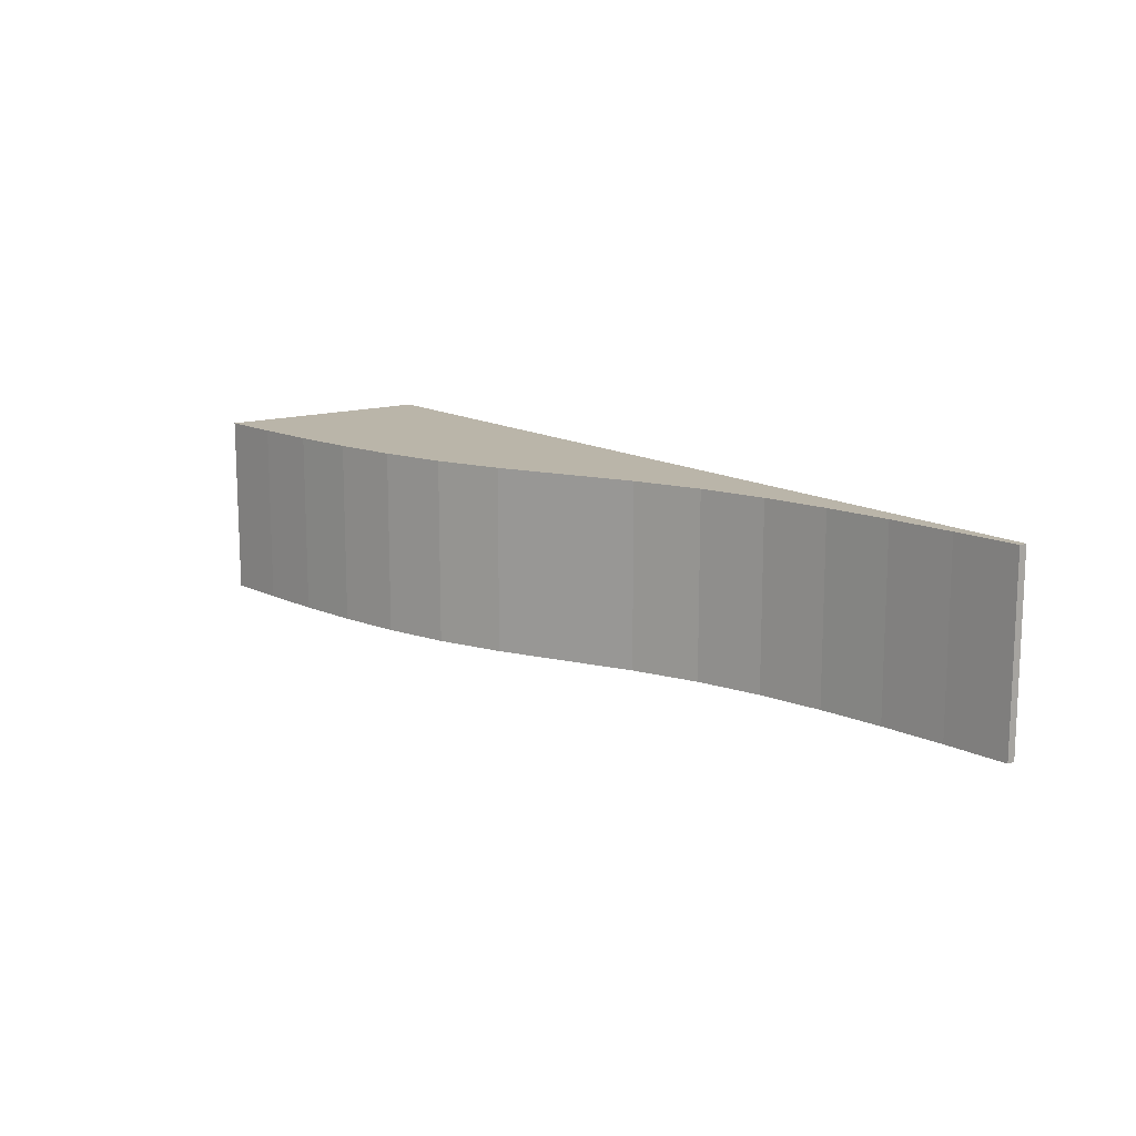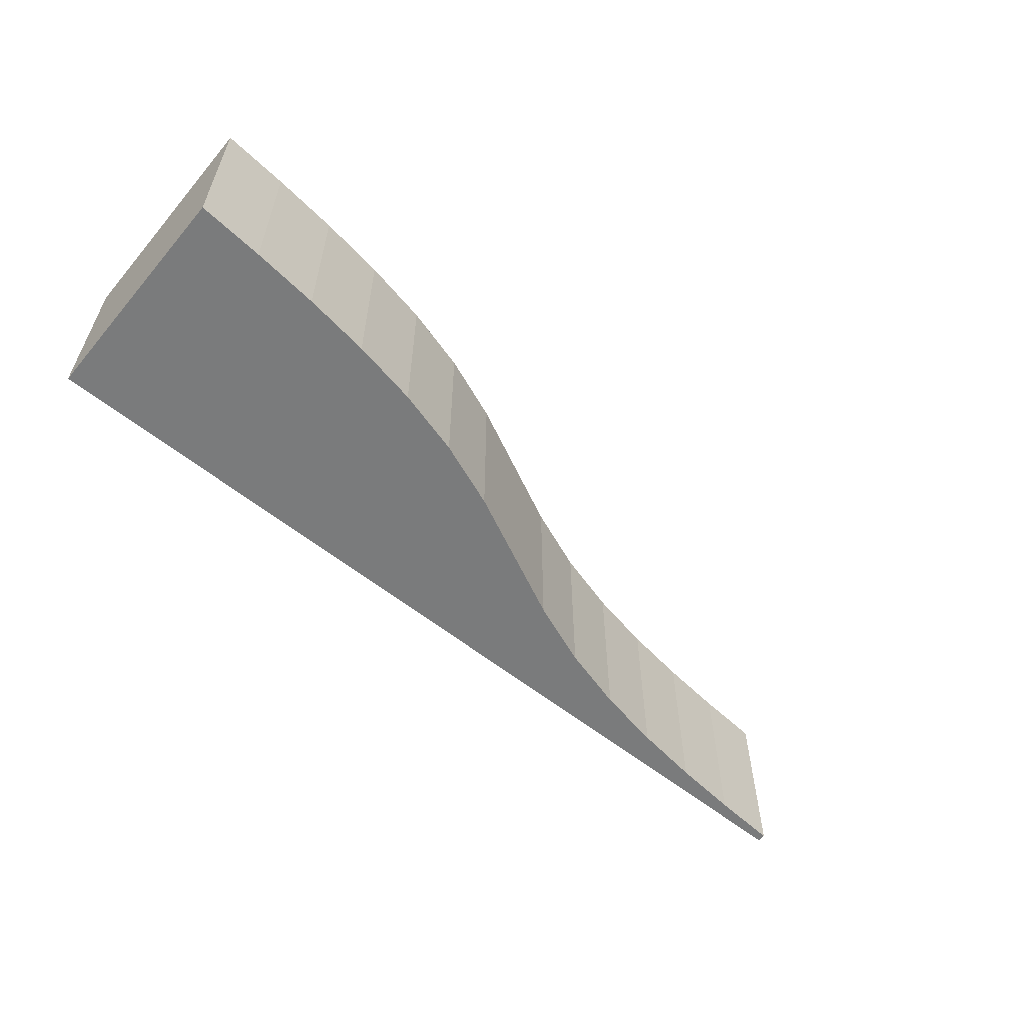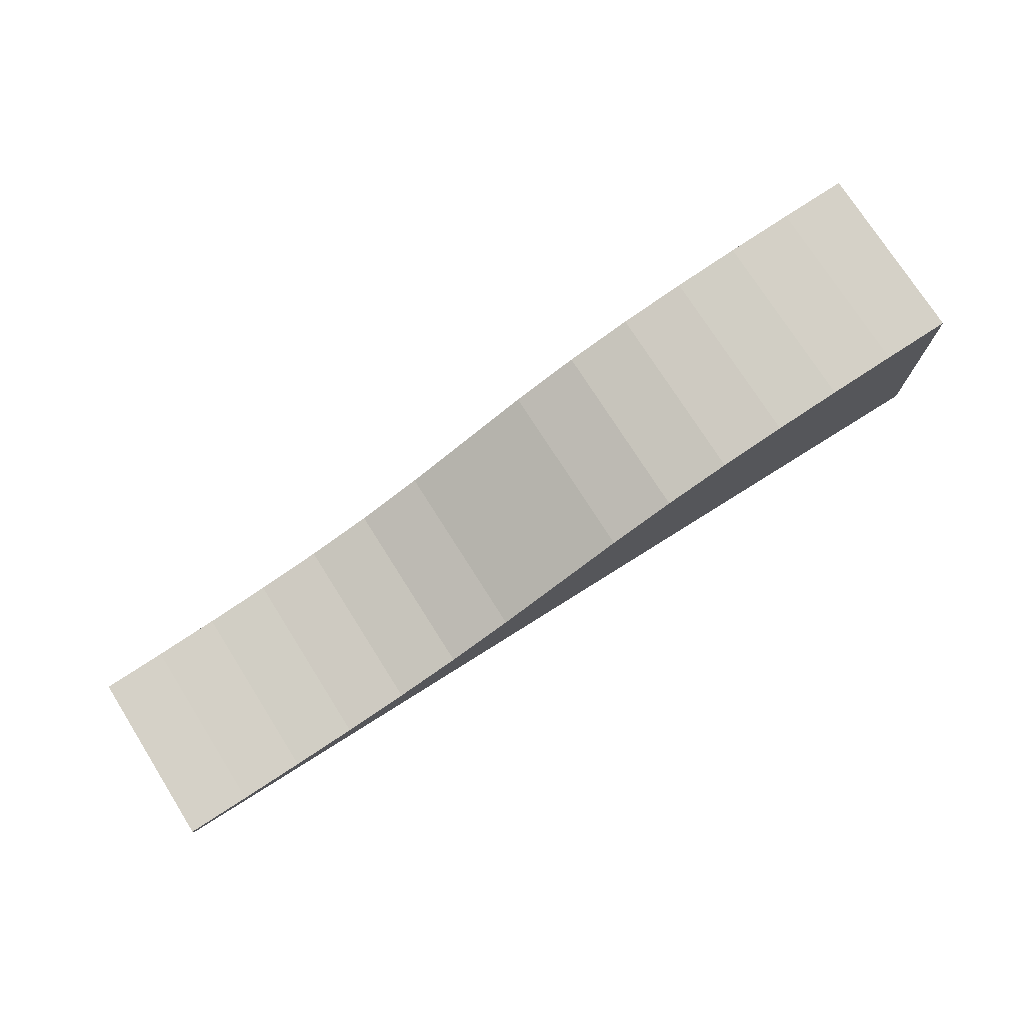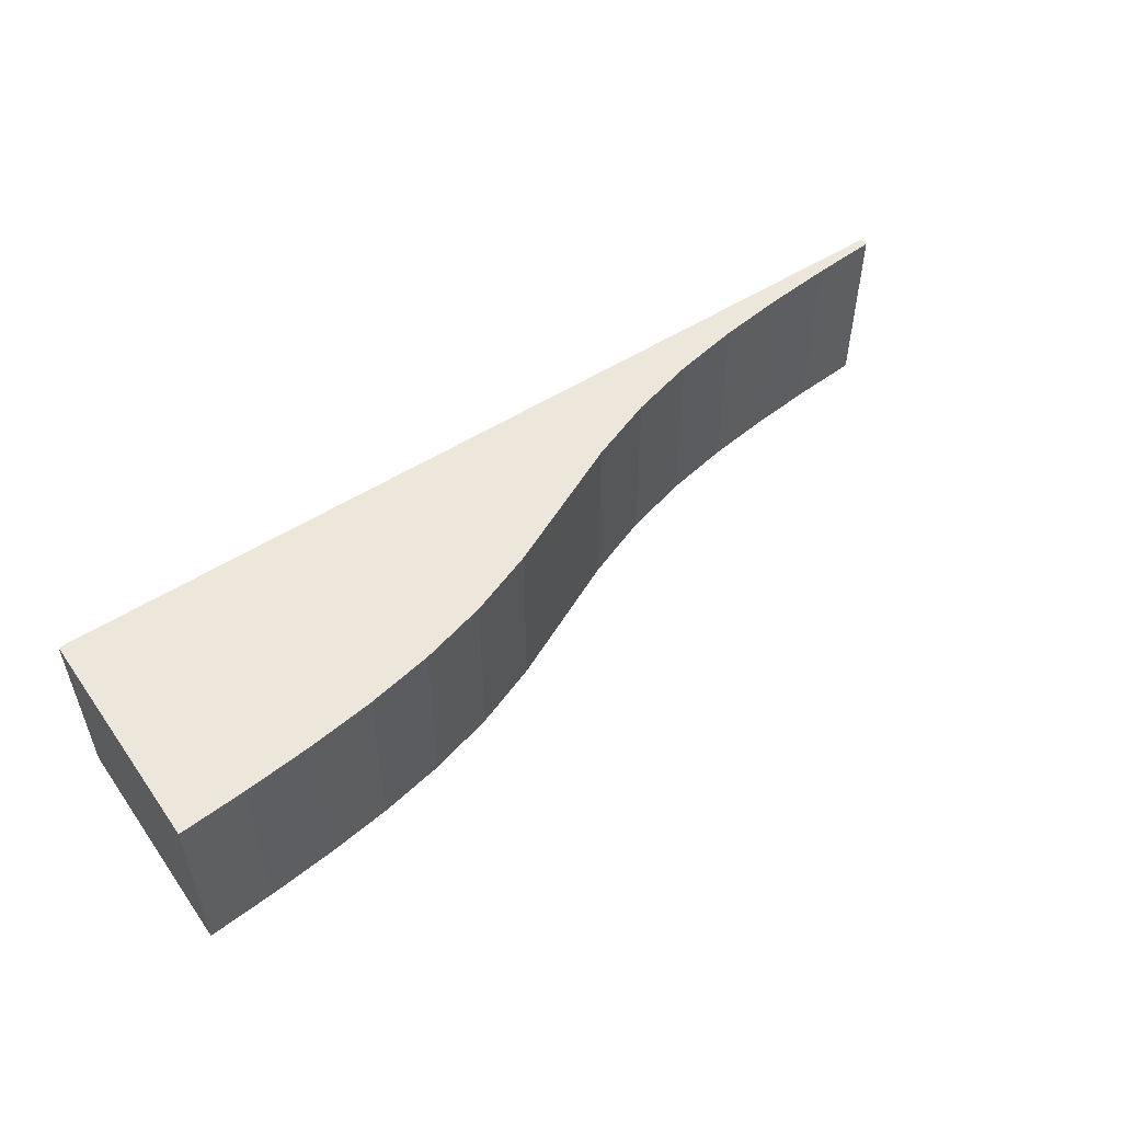
<metadata>
{"format":"obj","ext":"obj","renderer":"f3d","projection":"perspective","resolution":1024,"background":"white","views":[{"elev":13.5,"azim":-126.9,"up":"+Z"},{"elev":-58.3,"azim":140.2,"up":"+Z"},{"elev":74.8,"azim":-32.3,"up":"+Y"},{"elev":52.5,"azim":145.5,"up":"+Z"}]}
</metadata>
<code>
o Z_Function
v -4.286 0.1435 1
v -5 0.08736 0.8571
v -5 0.08736 1
v -4.286 0.1435 0.8571
v -5 0.08736 0.7143
v -4.286 0.1435 0.7143
v -5 0.08736 0.5714
v -4.286 0.1435 0.5714
v -5 0.08736 0.4286
v -4.286 0.1435 0.4286
v -5 0.08736 0.2857
v -4.286 0.1435 0.2857
v -5 0.08736 0.1429
v -4.286 0.1435 0.1429
v -5 0.08736 0
v -4.286 0.1435 0
v -5 0.08736 -0.1429
v -4.286 0.1435 -0.1429
v -5 0.08736 -0.2857
v -4.286 0.1435 -0.2857
v -5 0.08736 -0.4286
v -4.286 0.1435 -0.4286
v -5 0.08736 -0.5714
v -4.286 0.1435 -0.5714
v -5 0.08736 -0.7143
v -4.286 0.1435 -0.7143
v -5 0.08736 -0.8571
v -4.286 0.1435 -0.8571
v -5 0.08736 -1
v -3.571 0.2173 1
v -3.571 0.2173 0.8571
v -3.571 0.2173 0.7143
v -3.571 0.2173 0.5714
v -3.571 0.2173 0.4286
v -3.571 0.2173 0.2857
v -3.571 0.2173 0.1429
v -3.571 0.2173 0
v -3.571 0.2173 -0.1429
v -3.571 0.2173 -0.2857
v -3.571 0.2173 -0.4286
v -3.571 0.2173 -0.5714
v -3.571 0.2173 -0.7143
v -3.571 0.2173 -0.8571
v -4.286 0.1435 -1
v -2.857 0.3176 1
v -2.857 0.3176 0.8571
v -2.857 0.3176 0.7143
v -2.857 0.3176 0.5714
v -2.857 0.3176 0.4286
v -2.857 0.3176 0.2857
v -2.857 0.3176 0.1429
v -2.857 0.3176 0
v -2.857 0.3176 -0.1429
v -2.857 0.3176 -0.2857
v -2.857 0.3176 -0.4286
v -2.857 0.3176 -0.5714
v -2.857 0.3176 -0.7143
v -2.857 0.3176 -0.8571
v -3.571 0.2173 -1
v -2.143 0.4578 1
v -2.143 0.4578 0.8571
v -2.143 0.4578 0.7143
v -2.143 0.4578 0.5714
v -2.143 0.4578 0.4286
v -2.143 0.4578 0.2857
v -2.143 0.4578 0.1429
v -2.143 0.4578 0
v -2.143 0.4578 -0.1429
v -2.143 0.4578 -0.2857
v -2.143 0.4578 -0.4286
v -2.143 0.4578 -0.5714
v -2.143 0.4578 -0.7143
v -2.143 0.4578 -0.8571
v -2.857 0.3176 -1
v -1.429 0.6574 1
v -1.429 0.6574 0.8571
v -1.429 0.6574 0.7143
v -1.429 0.6574 0.5714
v -1.429 0.6574 0.4286
v -1.429 0.6574 0.2857
v -1.429 0.6574 0.1429
v -1.429 0.6574 0
v -1.429 0.6574 -0.1429
v -1.429 0.6574 -0.2857
v -1.429 0.6574 -0.4286
v -1.429 0.6574 -0.5714
v -1.429 0.6574 -0.7143
v -1.429 0.6574 -0.8571
v -2.143 0.4578 -1
v -0.7143 0.9346 1
v -0.7143 0.9346 0.8571
v -0.7143 0.9346 0.7143
v -0.7143 0.9346 0.5714
v -0.7143 0.9346 0.4286
v -0.7143 0.9346 0.2857
v -0.7143 0.9346 0.1429
v -0.7143 0.9346 0
v -0.7143 0.9346 -0.1429
v -0.7143 0.9346 -0.2857
v -0.7143 0.9346 -0.4286
v -0.7143 0.9346 -0.5714
v -0.7143 0.9346 -0.7143
v -0.7143 0.9346 -0.8571
v -1.429 0.6574 -1
v 0 1.278 1
v 0 1.278 0.8571
v 0 1.278 0.7143
v 0 1.278 0.5714
v 0 1.278 0.4286
v 0 1.278 0.2857
v 0 1.278 0.1429
v 0 1.278 0
v 0 1.278 -0.1429
v 0 1.278 -0.2857
v 0 1.278 -0.4286
v 0 1.278 -0.5714
v 0 1.278 -0.7143
v 0 1.278 -0.8571
v -0.7143 0.9346 -1
v 0.7143 1.621 1
v 0.7143 1.621 0.8571
v 0.7143 1.621 0.7143
v 0.7143 1.621 0.5714
v 0.7143 1.621 0.4286
v 0.7143 1.621 0.2857
v 0.7143 1.621 0.1429
v 0.7143 1.621 0
v 0.7143 1.621 -0.1429
v 0.7143 1.621 -0.2857
v 0.7143 1.621 -0.4286
v 0.7143 1.621 -0.5714
v 0.7143 1.621 -0.7143
v 0.7143 1.621 -0.8571
v 0 1.278 -1
v 1.429 1.898 1
v 1.429 1.898 0.8571
v 1.429 1.898 0.7143
v 1.429 1.898 0.5714
v 1.429 1.898 0.4286
v 1.429 1.898 0.2857
v 1.429 1.898 0.1429
v 1.429 1.898 0
v 1.429 1.898 -0.1429
v 1.429 1.898 -0.2857
v 1.429 1.898 -0.4286
v 1.429 1.898 -0.5714
v 1.429 1.898 -0.7143
v 1.429 1.898 -0.8571
v 0.7143 1.621 -1
v 2.143 2.098 1
v 2.143 2.098 0.8571
v 2.143 2.098 0.7143
v 2.143 2.098 0.5714
v 2.143 2.098 0.4286
v 2.143 2.098 0.2857
v 2.143 2.098 0.1429
v 2.143 2.098 0
v 2.143 2.098 -0.1429
v 2.143 2.098 -0.2857
v 2.143 2.098 -0.4286
v 2.143 2.098 -0.5714
v 2.143 2.098 -0.7143
v 2.143 2.098 -0.8571
v 1.429 1.898 -1
v 2.857 2.238 1
v 2.857 2.238 0.8571
v 2.857 2.238 0.7143
v 2.857 2.238 0.5714
v 2.857 2.238 0.4286
v 2.857 2.238 0.2857
v 2.857 2.238 0.1429
v 2.857 2.238 0
v 2.857 2.238 -0.1429
v 2.857 2.238 -0.2857
v 2.857 2.238 -0.4286
v 2.857 2.238 -0.5714
v 2.857 2.238 -0.7143
v 2.857 2.238 -0.8571
v 2.143 2.098 -1
v 3.571 2.338 1
v 3.571 2.338 0.8571
v 3.571 2.338 0.7143
v 3.571 2.338 0.5714
v 3.571 2.338 0.4286
v 3.571 2.338 0.2857
v 3.571 2.338 0.1429
v 3.571 2.338 0
v 3.571 2.338 -0.1429
v 3.571 2.338 -0.2857
v 3.571 2.338 -0.4286
v 3.571 2.338 -0.5714
v 3.571 2.338 -0.7143
v 3.571 2.338 -0.8571
v 2.857 2.238 -1
v 4.286 2.412 1
v 4.286 2.412 0.8571
v 4.286 2.412 0.7143
v 4.286 2.412 0.5714
v 4.286 2.412 0.4286
v 4.286 2.412 0.2857
v 4.286 2.412 0.1429
v 4.286 2.412 0
v 4.286 2.412 -0.1429
v 4.286 2.412 -0.2857
v 4.286 2.412 -0.4286
v 4.286 2.412 -0.5714
v 4.286 2.412 -0.7143
v 4.286 2.412 -0.8571
v 3.571 2.338 -1
v 5 2.468 1
v 5 2.468 0.8571
v 5 2.468 0.7143
v 5 2.468 0.5714
v 5 2.468 0.4286
v 5 2.468 0.2857
v 5 2.468 0.1429
v 5 2.468 0
v 5 2.468 -0.1429
v 5 2.468 -0.2857
v 5 2.468 -0.4286
v 5 2.468 -0.5714
v 5 2.468 -0.7143
v 5 2.468 -0.8571
v 4.286 2.412 -1
v 5 2.468 -1
v -1.429 0 -1
v 5 -0 1
v 5 -0 0.8571
v 5 -0 0.2857
v 5 -0 0.1429
v 5 0 -0.2857
v 5 0 0
v 5 0 -0.1429
v 4.286 0 -1
v -1.429 -0 1
v -0.7143 -0 1
v 4.286 -0 1
v 5 0 -1
v -2.143 -0 1
v 0 0 -1
v -0.7143 0 -1
v -2.143 0 -1
v -2.857 0 -1
v -5 -0 0.8571
v -5 -0 1
v 3.571 -0 1
v -3.571 0 -1
v -5 -0 0.2857
v -5 -0 0.4286
v 5 -0 0.7143
v 5 -0 0.5714
v 5 -0 0.4286
v -5 0 -0.2857
v -5 -0 0.5714
v -5 -0 0.7143
v 5 0 -0.8571
v -5 0 -0.1429
v -5 0 0
v -5 -0 0.1429
v 0 -0 1
v 0.7143 -0 1
v 1.429 -0 1
v -4.286 0 -1
v -5 0 -1
v -5 0 -0.8571
v -5 0 -0.7143
v -4.286 -0 1
v 3.571 0 -1
v 2.857 0 -1
v 2.143 0 -1
v 1.429 0 -1
v 0.7143 0 -1
v 5 0 -0.4286
v 5 0 -0.5714
v 5 0 -0.7143
v -5 0 -0.5714
v -5 0 -0.4286
v -3.571 -0 1
v -2.857 -0 1
v 2.143 -0 1
v 2.857 -0 1
f 1 2 3
f 4 5 2
f 6 7 5
f 8 9 7
f 10 11 9
f 12 13 11
f 14 15 13
f 16 17 15
f 18 19 17
f 20 21 19
f 22 23 21
f 24 25 23
f 26 27 25
f 28 29 27
f 30 4 1
f 31 6 4
f 32 8 6
f 33 10 8
f 34 12 10
f 35 14 12
f 36 16 14
f 37 18 16
f 38 20 18
f 39 22 20
f 40 24 22
f 41 26 24
f 42 28 26
f 43 44 28
f 45 31 30
f 46 32 31
f 47 33 32
f 48 34 33
f 49 35 34
f 50 36 35
f 51 37 36
f 52 38 37
f 53 39 38
f 54 40 39
f 55 41 40
f 56 42 41
f 57 43 42
f 58 59 43
f 60 46 45
f 61 47 46
f 62 48 47
f 63 49 48
f 64 50 49
f 65 51 50
f 66 52 51
f 67 53 52
f 68 54 53
f 69 55 54
f 70 56 55
f 71 57 56
f 72 58 57
f 73 74 58
f 75 61 60
f 76 62 61
f 77 63 62
f 78 64 63
f 79 65 64
f 80 66 65
f 81 67 66
f 82 68 67
f 83 69 68
f 84 70 69
f 85 71 70
f 86 72 71
f 87 73 72
f 88 89 73
f 90 76 75
f 91 77 76
f 92 78 77
f 93 79 78
f 94 80 79
f 95 81 80
f 96 82 81
f 97 83 82
f 98 84 83
f 99 85 84
f 100 86 85
f 101 87 86
f 102 88 87
f 103 104 88
f 105 91 90
f 106 92 91
f 107 93 92
f 108 94 93
f 109 95 94
f 110 96 95
f 111 97 96
f 112 98 97
f 113 99 98
f 114 100 99
f 115 101 100
f 116 102 101
f 117 103 102
f 118 119 103
f 120 106 105
f 121 107 106
f 122 108 107
f 123 109 108
f 124 110 109
f 125 111 110
f 126 112 111
f 127 113 112
f 128 114 113
f 129 115 114
f 130 116 115
f 131 117 116
f 132 118 117
f 133 134 118
f 135 121 120
f 136 122 121
f 137 123 122
f 138 124 123
f 139 125 124
f 140 126 125
f 141 127 126
f 142 128 127
f 143 129 128
f 144 130 129
f 145 131 130
f 146 132 131
f 147 133 132
f 148 149 133
f 150 136 135
f 151 137 136
f 152 138 137
f 153 139 138
f 154 140 139
f 155 141 140
f 156 142 141
f 157 143 142
f 158 144 143
f 159 145 144
f 160 146 145
f 161 147 146
f 162 148 147
f 163 164 148
f 165 151 150
f 166 152 151
f 167 153 152
f 168 154 153
f 169 155 154
f 170 156 155
f 171 157 156
f 172 158 157
f 173 159 158
f 174 160 159
f 175 161 160
f 176 162 161
f 177 163 162
f 178 179 163
f 180 166 165
f 181 167 166
f 182 168 167
f 183 169 168
f 184 170 169
f 185 171 170
f 186 172 171
f 187 173 172
f 188 174 173
f 189 175 174
f 190 176 175
f 191 177 176
f 192 178 177
f 193 194 178
f 195 181 180
f 196 182 181
f 197 183 182
f 198 184 183
f 199 185 184
f 200 186 185
f 201 187 186
f 202 188 187
f 203 189 188
f 204 190 189
f 205 191 190
f 206 192 191
f 207 193 192
f 208 209 193
f 210 196 195
f 211 197 196
f 212 198 197
f 213 199 198
f 214 200 199
f 215 201 200
f 216 202 201
f 217 203 202
f 218 204 203
f 219 205 204
f 220 206 205
f 221 207 206
f 222 208 207
f 223 224 208
f 1 4 2
f 4 6 5
f 6 8 7
f 8 10 9
f 10 12 11
f 12 14 13
f 14 16 15
f 16 18 17
f 18 20 19
f 20 22 21
f 22 24 23
f 24 26 25
f 26 28 27
f 28 44 29
f 30 31 4
f 31 32 6
f 32 33 8
f 33 34 10
f 34 35 12
f 35 36 14
f 36 37 16
f 37 38 18
f 38 39 20
f 39 40 22
f 40 41 24
f 41 42 26
f 42 43 28
f 43 59 44
f 45 46 31
f 46 47 32
f 47 48 33
f 48 49 34
f 49 50 35
f 50 51 36
f 51 52 37
f 52 53 38
f 53 54 39
f 54 55 40
f 55 56 41
f 56 57 42
f 57 58 43
f 58 74 59
f 60 61 46
f 61 62 47
f 62 63 48
f 63 64 49
f 64 65 50
f 65 66 51
f 66 67 52
f 67 68 53
f 68 69 54
f 69 70 55
f 70 71 56
f 71 72 57
f 72 73 58
f 73 89 74
f 75 76 61
f 76 77 62
f 77 78 63
f 78 79 64
f 79 80 65
f 80 81 66
f 81 82 67
f 82 83 68
f 83 84 69
f 84 85 70
f 85 86 71
f 86 87 72
f 87 88 73
f 88 104 89
f 90 91 76
f 91 92 77
f 92 93 78
f 93 94 79
f 94 95 80
f 95 96 81
f 96 97 82
f 97 98 83
f 98 99 84
f 99 100 85
f 100 101 86
f 101 102 87
f 102 103 88
f 103 119 104
f 105 106 91
f 106 107 92
f 107 108 93
f 108 109 94
f 109 110 95
f 110 111 96
f 111 112 97
f 112 113 98
f 113 114 99
f 114 115 100
f 115 116 101
f 116 117 102
f 117 118 103
f 118 134 119
f 120 121 106
f 121 122 107
f 122 123 108
f 123 124 109
f 124 125 110
f 125 126 111
f 126 127 112
f 127 128 113
f 128 129 114
f 129 130 115
f 130 131 116
f 131 132 117
f 132 133 118
f 133 149 134
f 135 136 121
f 136 137 122
f 137 138 123
f 138 139 124
f 139 140 125
f 140 141 126
f 141 142 127
f 142 143 128
f 143 144 129
f 144 145 130
f 145 146 131
f 146 147 132
f 147 148 133
f 148 164 149
f 150 151 136
f 151 152 137
f 152 153 138
f 153 154 139
f 154 155 140
f 155 156 141
f 156 157 142
f 157 158 143
f 158 159 144
f 159 160 145
f 160 161 146
f 161 162 147
f 162 163 148
f 163 179 164
f 165 166 151
f 166 167 152
f 167 168 153
f 168 169 154
f 169 170 155
f 170 171 156
f 171 172 157
f 172 173 158
f 173 174 159
f 174 175 160
f 175 176 161
f 176 177 162
f 177 178 163
f 178 194 179
f 180 181 166
f 181 182 167
f 182 183 168
f 183 184 169
f 184 185 170
f 185 186 171
f 186 187 172
f 187 188 173
f 188 189 174
f 189 190 175
f 190 191 176
f 191 192 177
f 192 193 178
f 193 209 194
f 195 196 181
f 196 197 182
f 197 198 183
f 198 199 184
f 199 200 185
f 200 201 186
f 201 202 187
f 202 203 188
f 203 204 189
f 204 205 190
f 205 206 191
f 206 207 192
f 207 208 193
f 208 224 209
f 210 211 196
f 211 212 197
f 212 213 198
f 213 214 199
f 214 215 200
f 215 216 201
f 216 217 202
f 217 218 203
f 218 219 204
f 219 220 205
f 220 221 206
f 221 222 207
f 222 223 208
f 223 225 224
f 89 104 226
f 210 227 228
f 212 211 228
f 215 229 230
f 220 219 231
f 217 216 230
f 218 217 232
f 218 233 231
f 209 224 234
f 75 235 236
f 195 237 227
f 224 225 238
f 60 239 235
f 119 134 240
f 104 119 241
f 74 89 242
f 59 74 243
f 2 244 245
f 180 246 237
f 44 59 247
f 11 248 249
f 213 212 250
f 214 213 251
f 215 214 252
f 17 19 253
f 7 9 249
f 5 7 254
f 2 5 255
f 225 223 256
f 17 257 258
f 13 15 258
f 11 13 259
f 90 236 260
f 105 260 261
f 120 261 262
f 29 44 263
f 27 29 264
f 27 265 266
f 3 245 267
f 194 209 268
f 179 194 269
f 164 179 270
f 149 164 271
f 134 149 272
f 221 220 273
f 222 221 274
f 223 222 275
f 23 25 266
f 21 23 276
f 19 21 277
f 1 267 278
f 30 278 279
f 45 279 239
f 135 262 280
f 150 280 281
f 165 281 246
f 89 226 242
f 210 228 211
f 212 228 250
f 215 230 216
f 220 231 273
f 217 230 232
f 218 232 233
f 218 231 219
f 209 234 268
f 75 236 90
f 195 227 210
f 224 238 234
f 60 235 75
f 119 240 241
f 104 241 226
f 74 242 243
f 59 243 247
f 2 245 3
f 180 237 195
f 44 247 263
f 11 249 9
f 213 250 251
f 214 251 252
f 215 252 229
f 17 253 257
f 7 249 254
f 5 254 255
f 2 255 244
f 225 256 238
f 17 258 15
f 13 258 259
f 11 259 248
f 90 260 105
f 105 261 120
f 120 262 135
f 29 263 264
f 27 264 265
f 27 266 25
f 3 267 1
f 194 268 269
f 179 269 270
f 164 270 271
f 149 271 272
f 134 272 240
f 221 273 274
f 222 274 275
f 223 275 256
f 23 266 276
f 21 276 277
f 19 277 253
f 1 278 30
f 30 279 45
f 45 239 60
f 135 280 150
f 150 281 165
f 165 246 180
f 262 270 280
f 226 241 236
f 247 267 263
f 241 260 236
f 263 265 264
f 240 260 241
f 243 278 247
f 265 263 266
f 235 226 236
f 270 262 271
f 272 260 240
f 263 276 266
f 268 281 269
f 271 261 272
f 235 242 226
f 238 256 234
f 269 280 270
f 253 263 257
f 276 263 277
f 256 275 234
f 274 234 275
f 234 274 273
f 257 263 258
f 277 263 253
f 234 273 231
f 267 247 278
f 234 231 233
f 267 258 263
f 232 234 233
f 234 232 237
f 254 267 255
f 267 259 258
f 230 237 232
f 234 237 268
f 255 267 244
f 267 254 249
f 244 267 245
f 229 237 230
f 252 237 229
f 267 249 248
f 239 242 235
f 278 243 279
f 251 237 252
f 227 237 228
f 250 237 251
f 279 243 239
f 260 272 261
f 239 243 242
f 228 237 250
f 281 268 246
f 237 246 268
f 259 267 248
f 280 269 281
f 261 271 262

</code>
